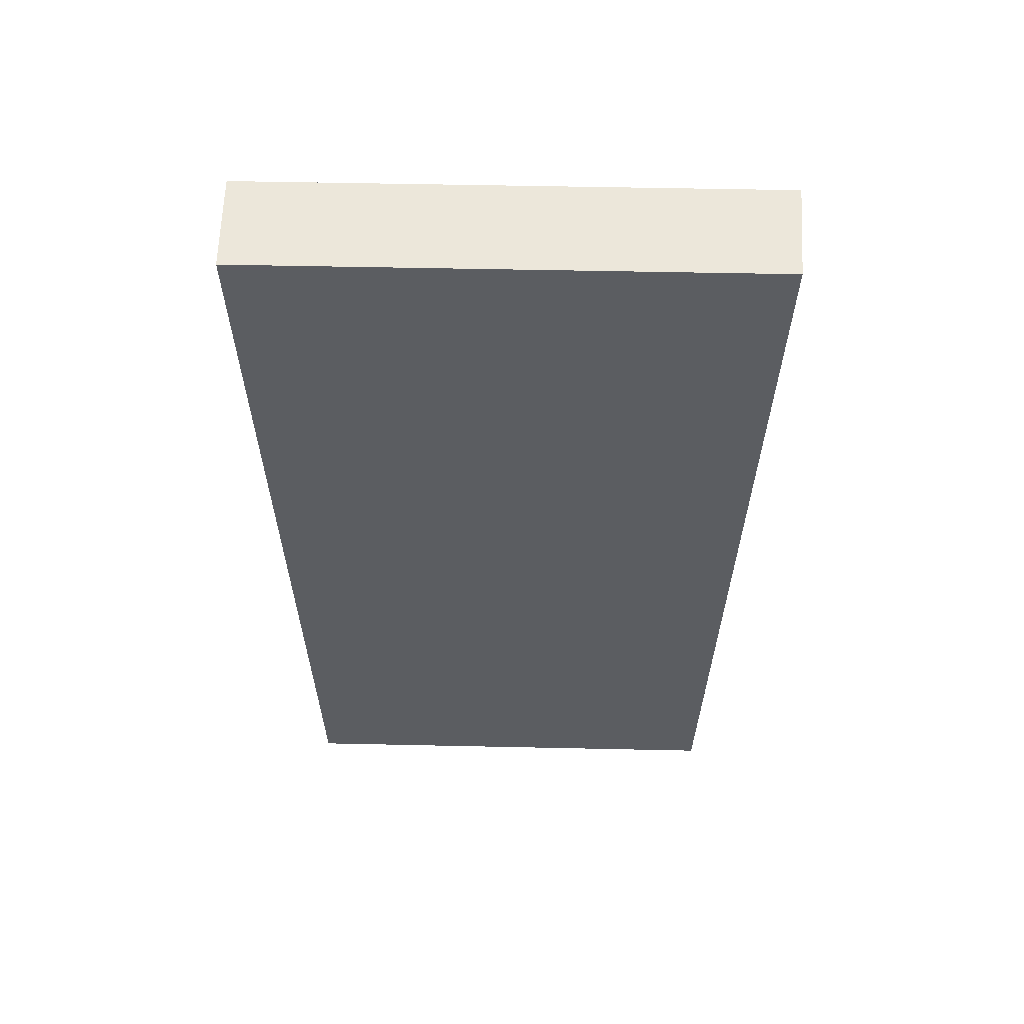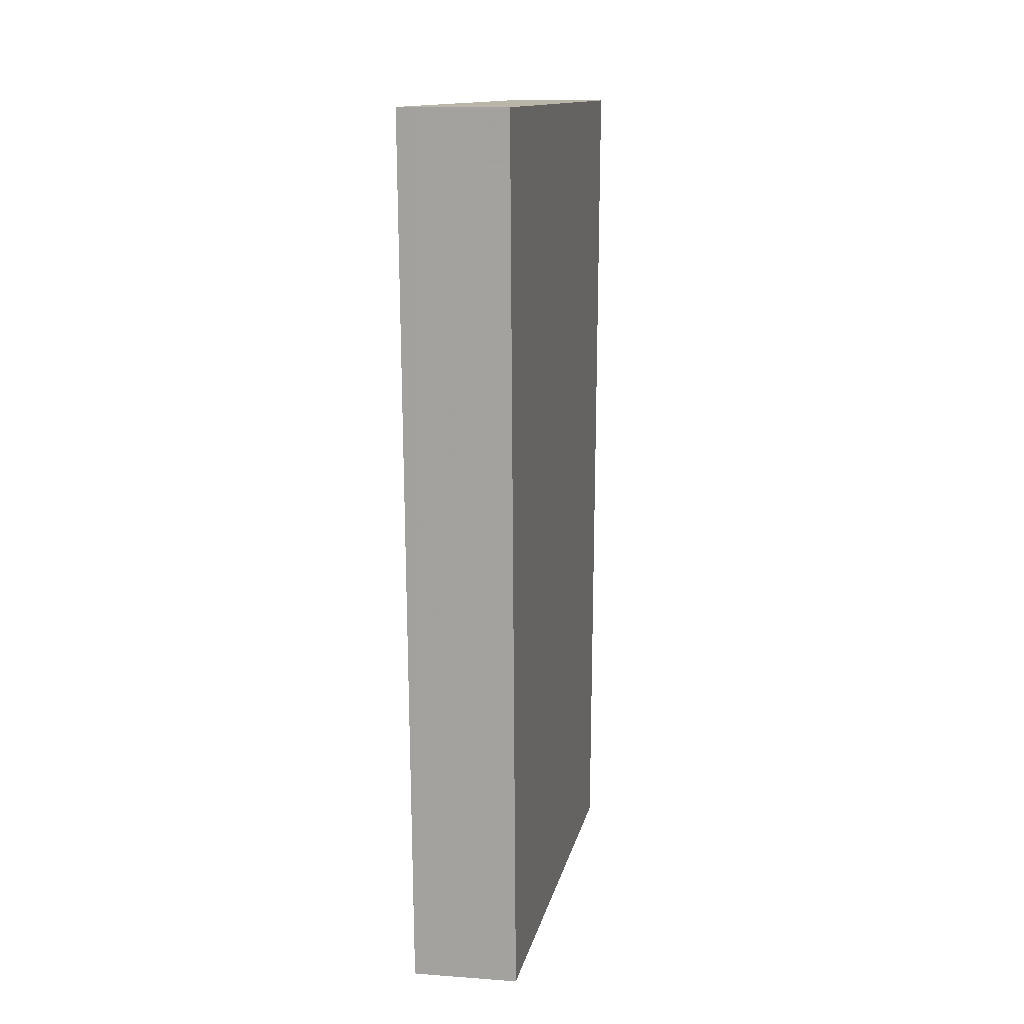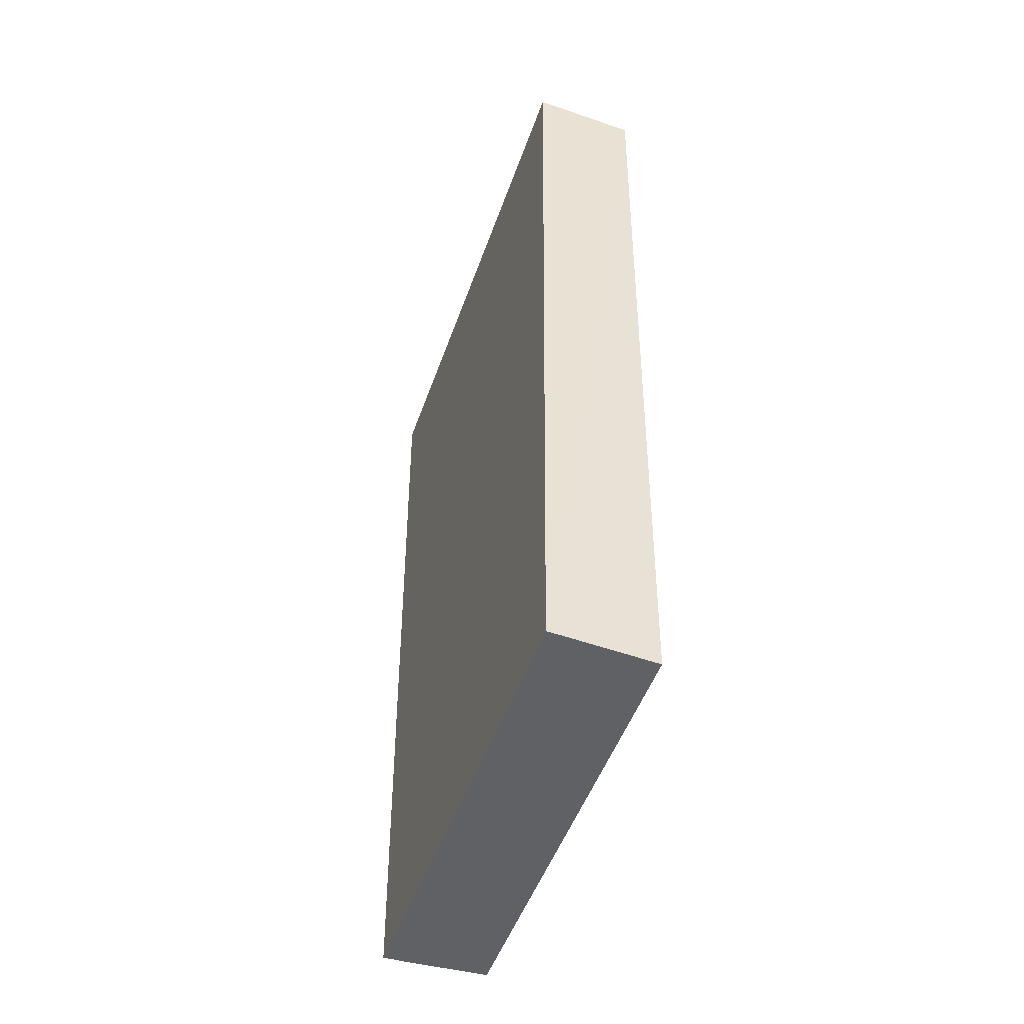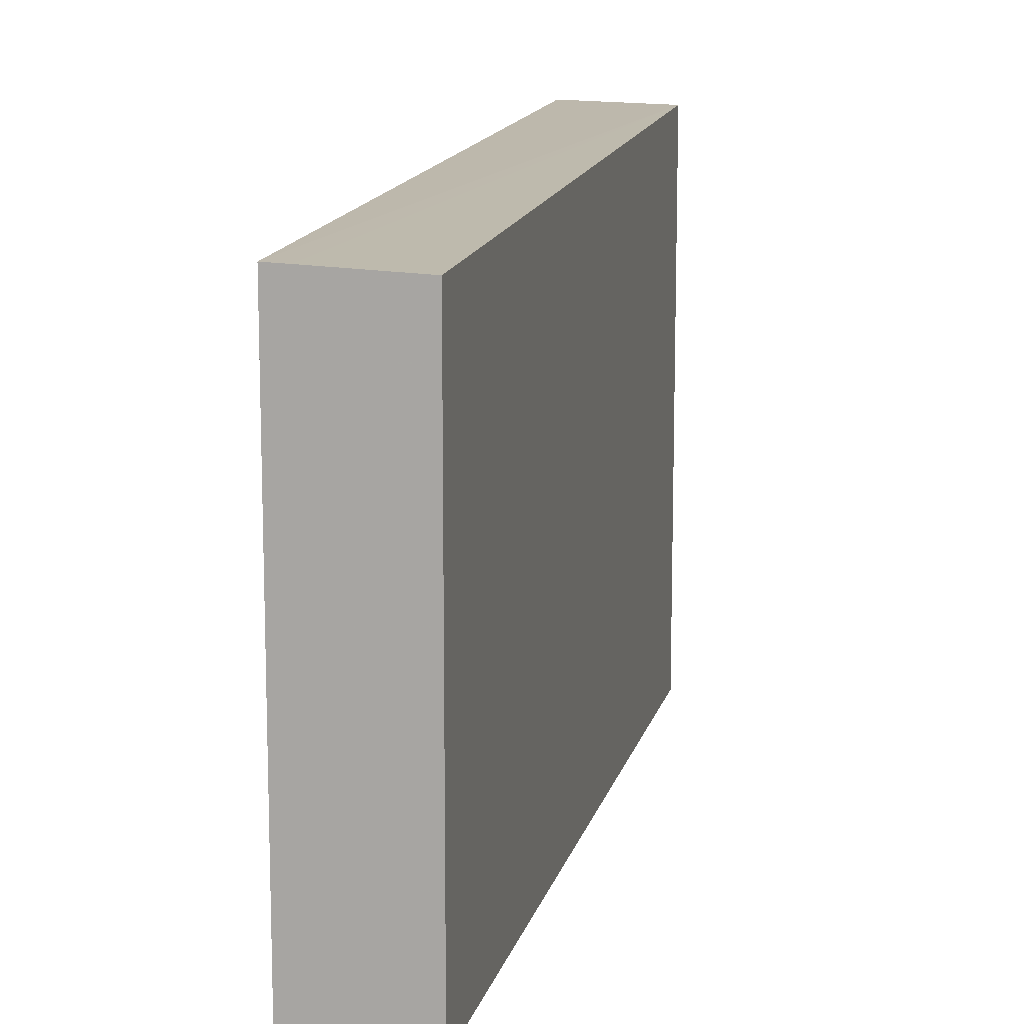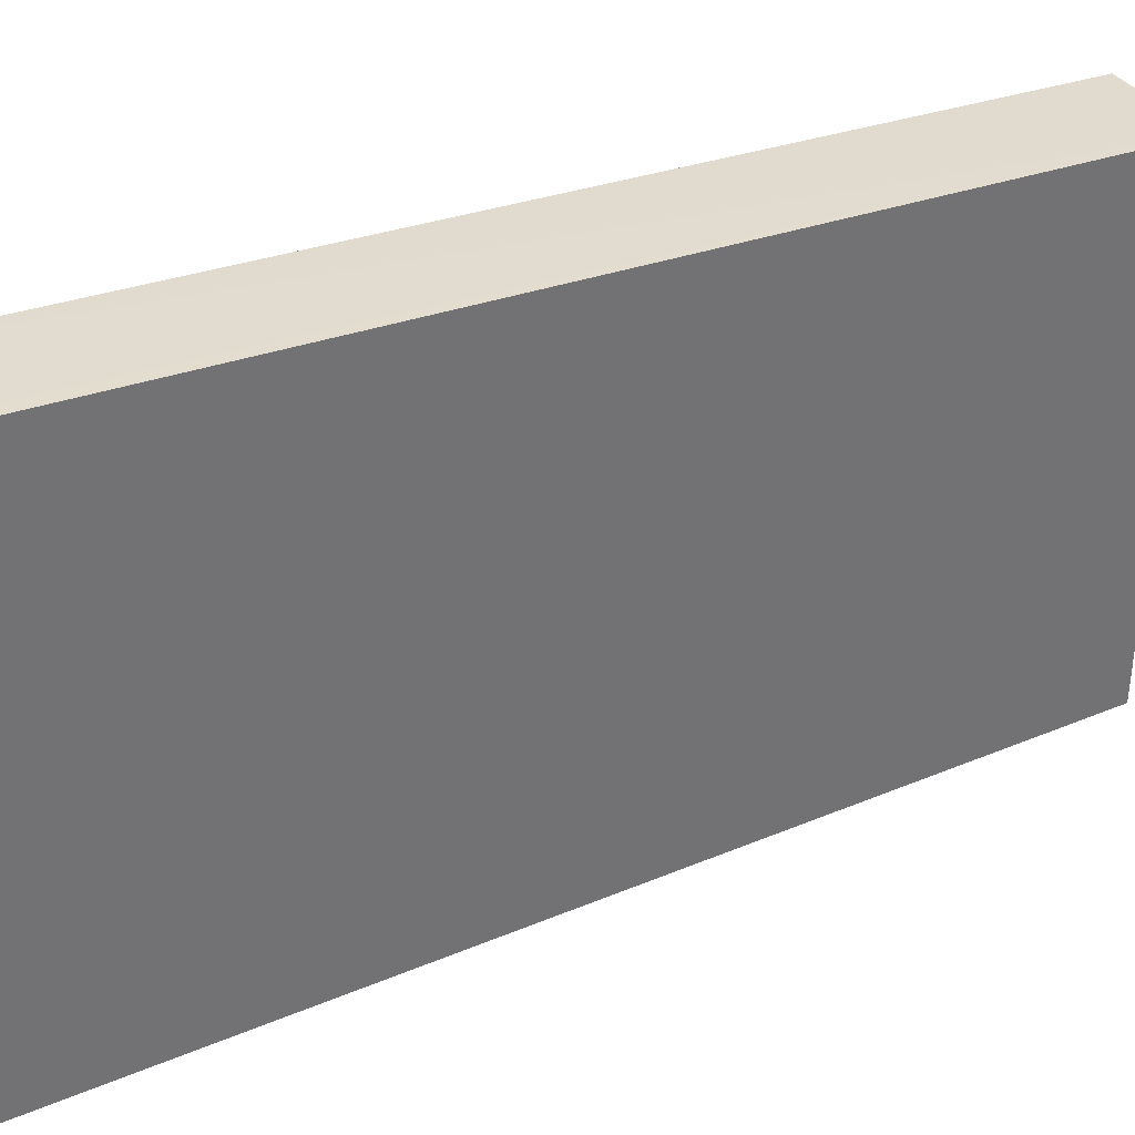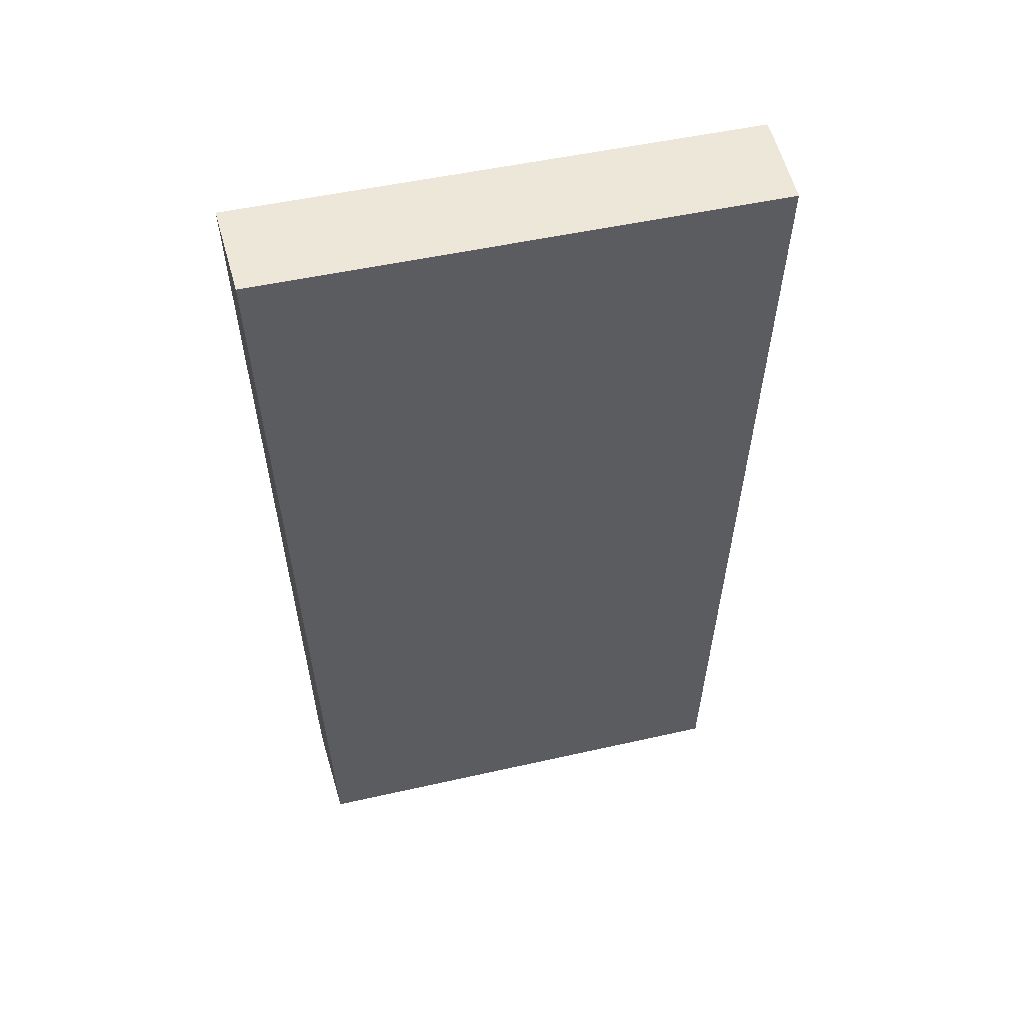
<metadata>
{"format":"obj","ext":"obj","renderer":"f3d","projection":"perspective","resolution":1024,"background":"white","views":[{"elev":54.0,"azim":91.3,"up":"+Y"},{"elev":13.5,"azim":11.8,"up":"+Y"},{"elev":-49.7,"azim":-19.1,"up":"+Y"},{"elev":12.8,"azim":11.9,"up":"+Z"},{"elev":36.4,"azim":-116.8,"up":"+Z"},{"elev":50.0,"azim":76.0,"up":"+Y"}]}
</metadata>
<code>
v -0.001903 -0.004983 -0.01397
v -0.001509 -0.004983 -0.01398
v -0.001903 -0.004983 -0.02892
v -0.001903 -0.02976 -0.01471
v -0.001379 -0.004983 -0.01398
v -0.001397 -0.004983 -0.0289
v -0.001345 -0.02976 -0.02809
v -0.001903 -0.02976 -0.02811
v -0.001345 -0.02976 -0.01473
v 0.001084 -0.004983 -0.01405
v -0.001345 -0.004983 -0.0289
v 0.001084 -0.02976 -0.02794
v -0.001161 -0.004983 -0.02889
v 0.001084 -0.02976 -0.01484
v 0.001084 -0.004983 -0.02874
f 4 12 14
f 4 14 9
f 4 9 10
f 4 10 5
f 12 13 15
f 9 14 10
f 7 13 12
f 10 14 12
f 10 12 15
f 4 7 12
f 7 11 13
f 4 8 7
f 6 11 7
f 3 6 7
f 3 7 8
f 1 5 10
f 1 10 15
f 1 15 13
f 1 13 11
f 1 2 5
f 1 6 3
f 1 3 8
f 1 8 4
f 1 4 2
f 2 4 5
f 1 11 6

</code>
